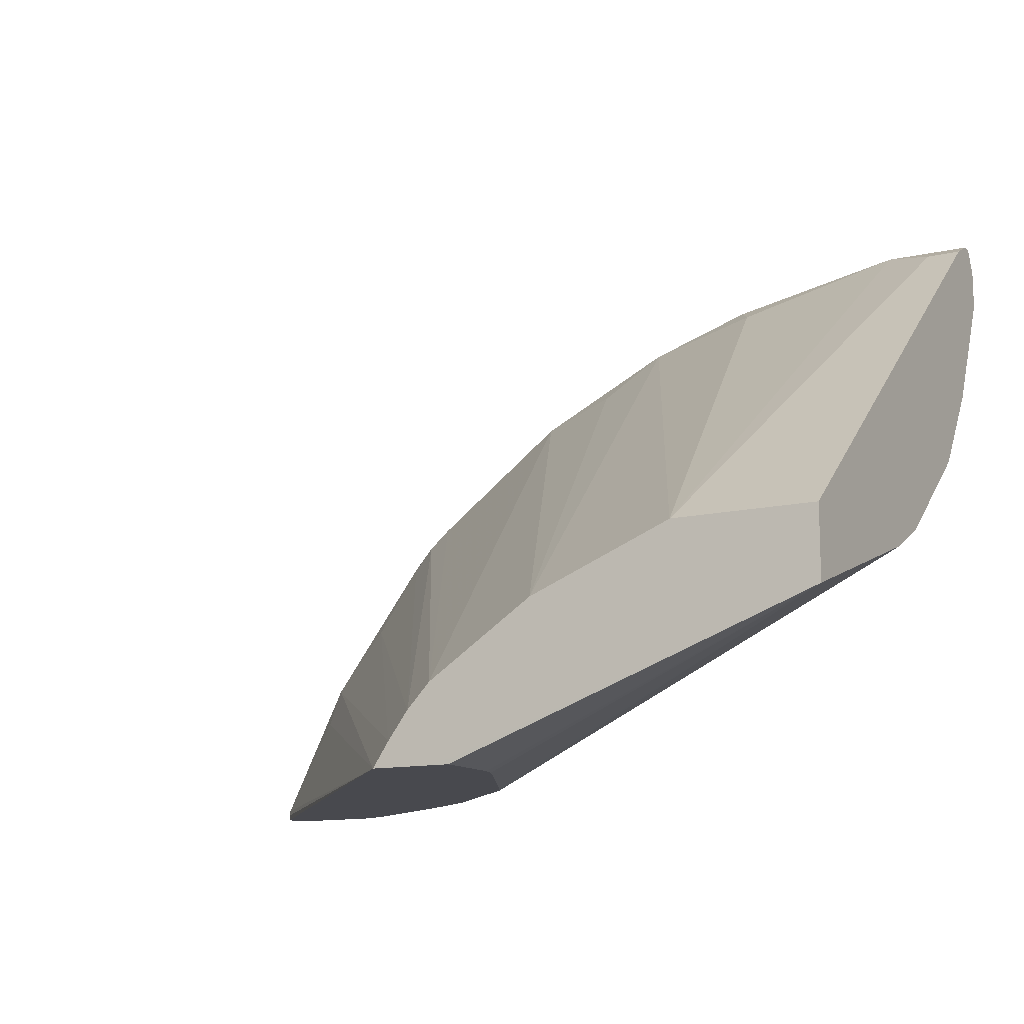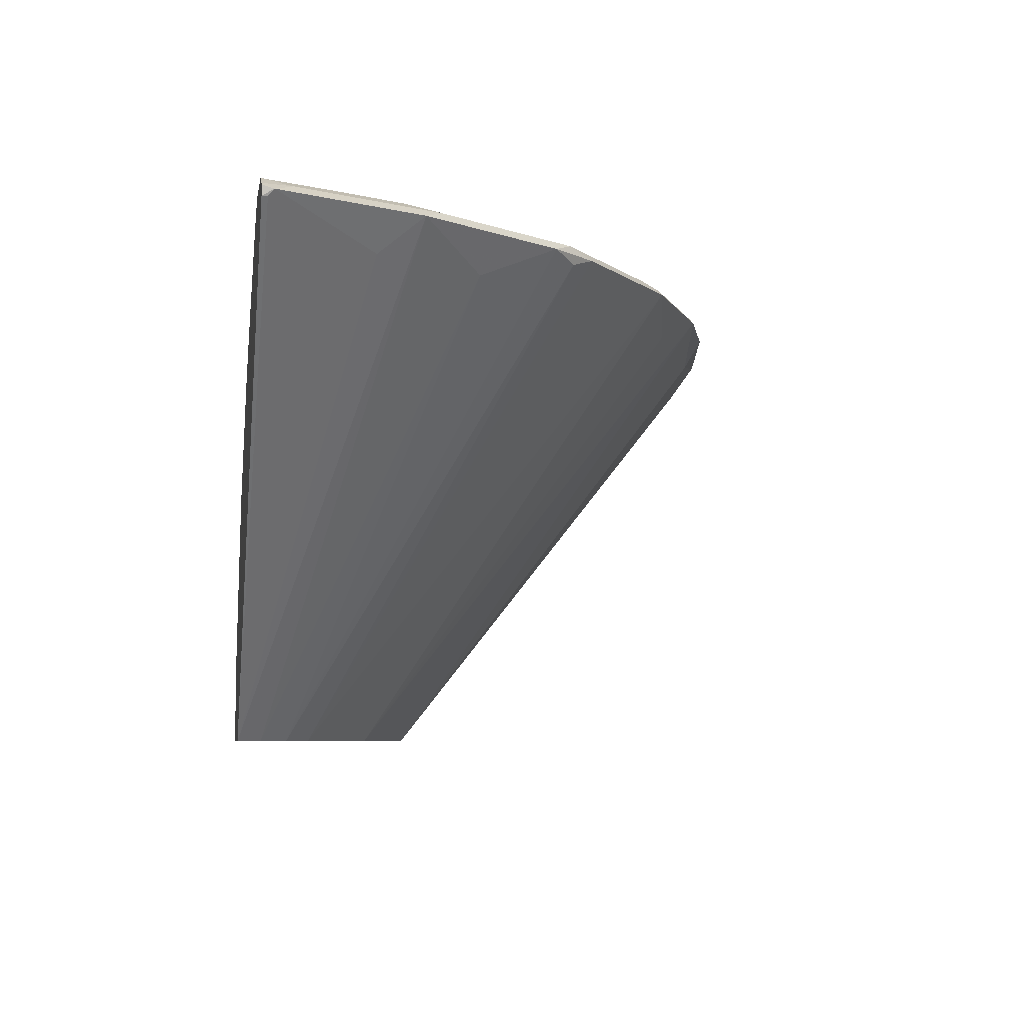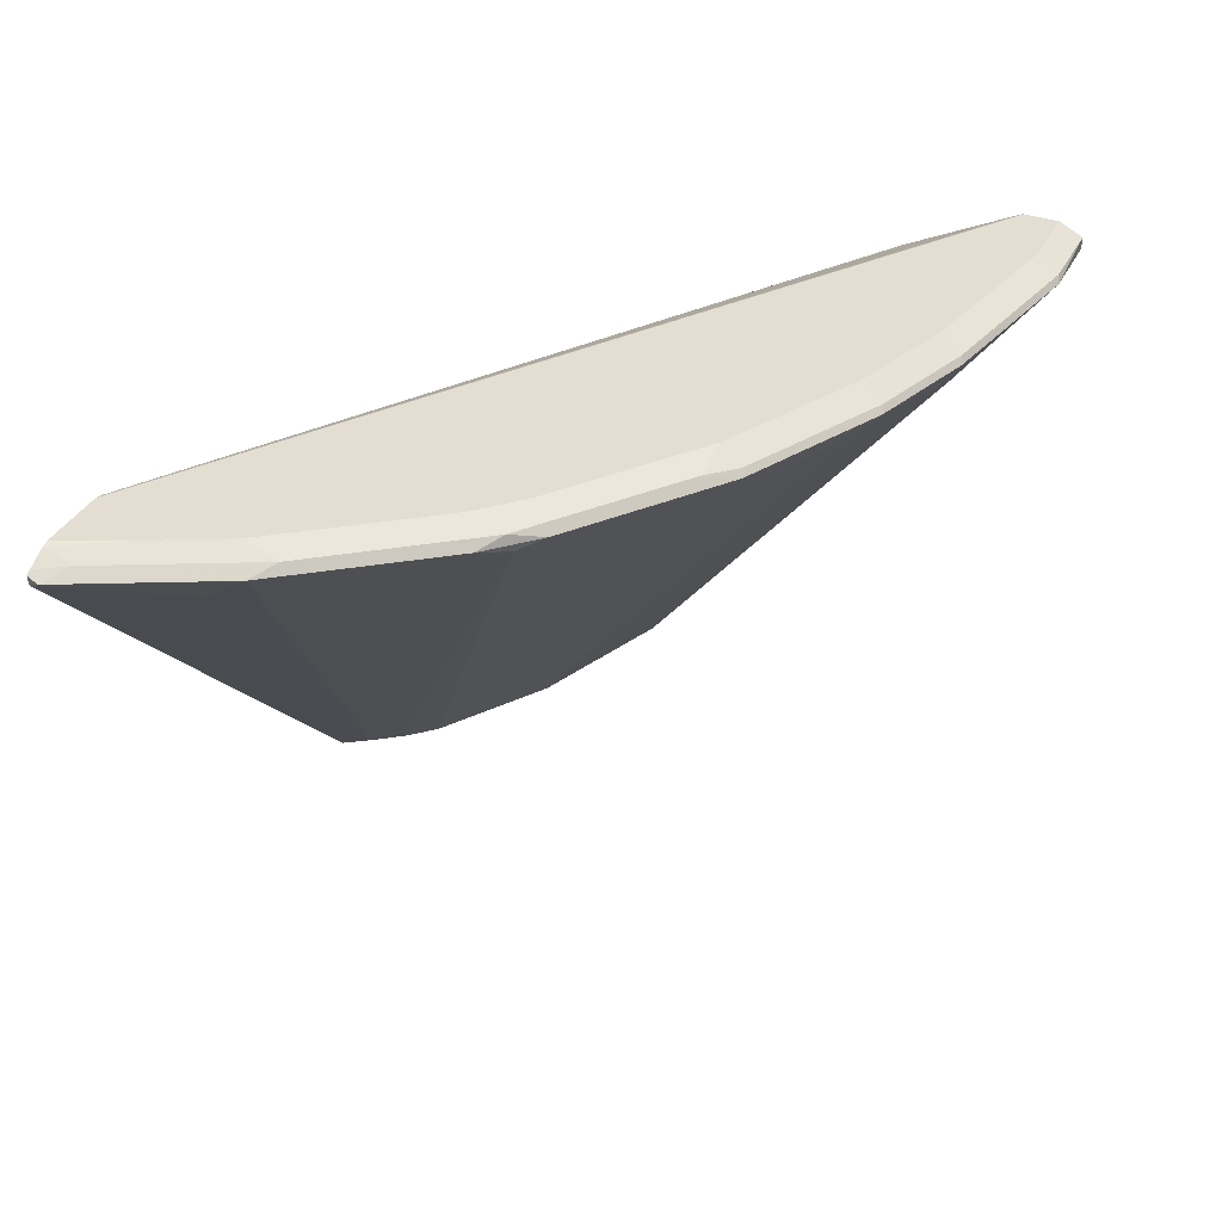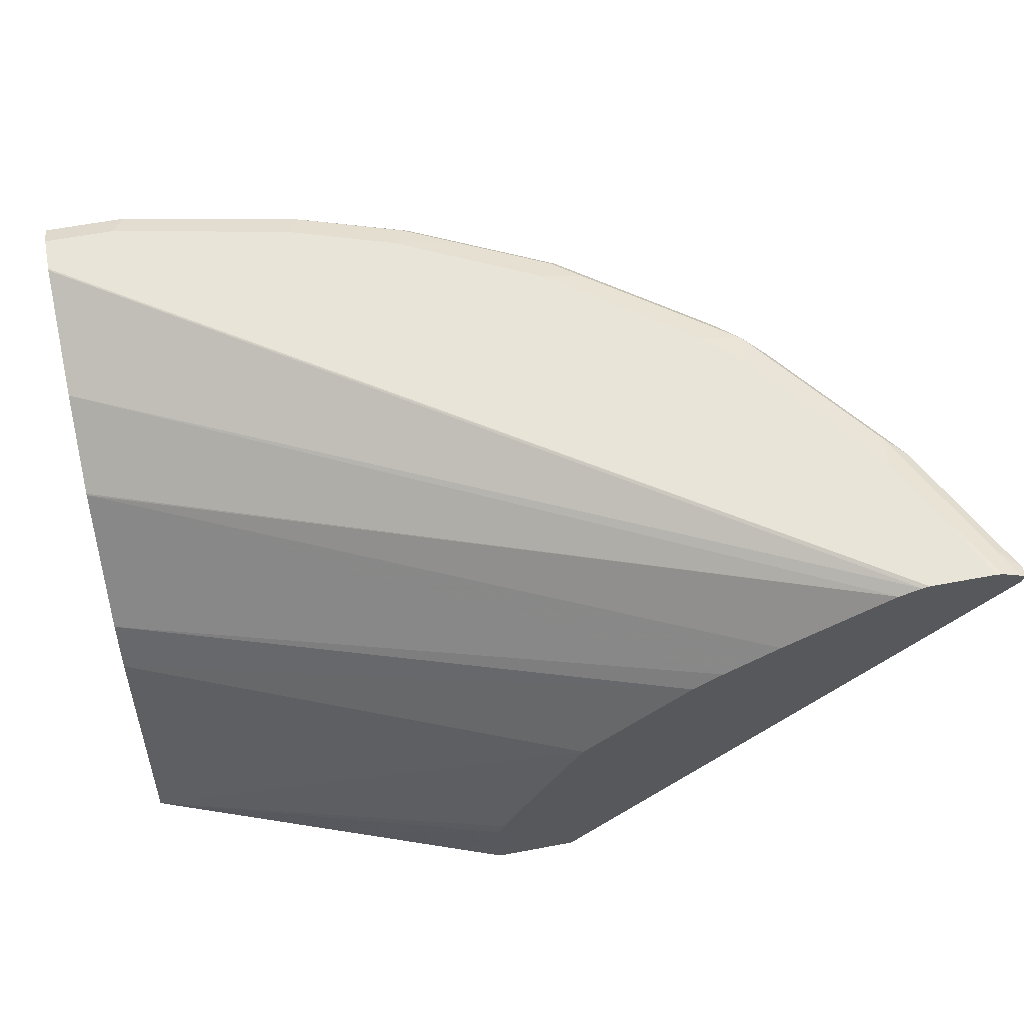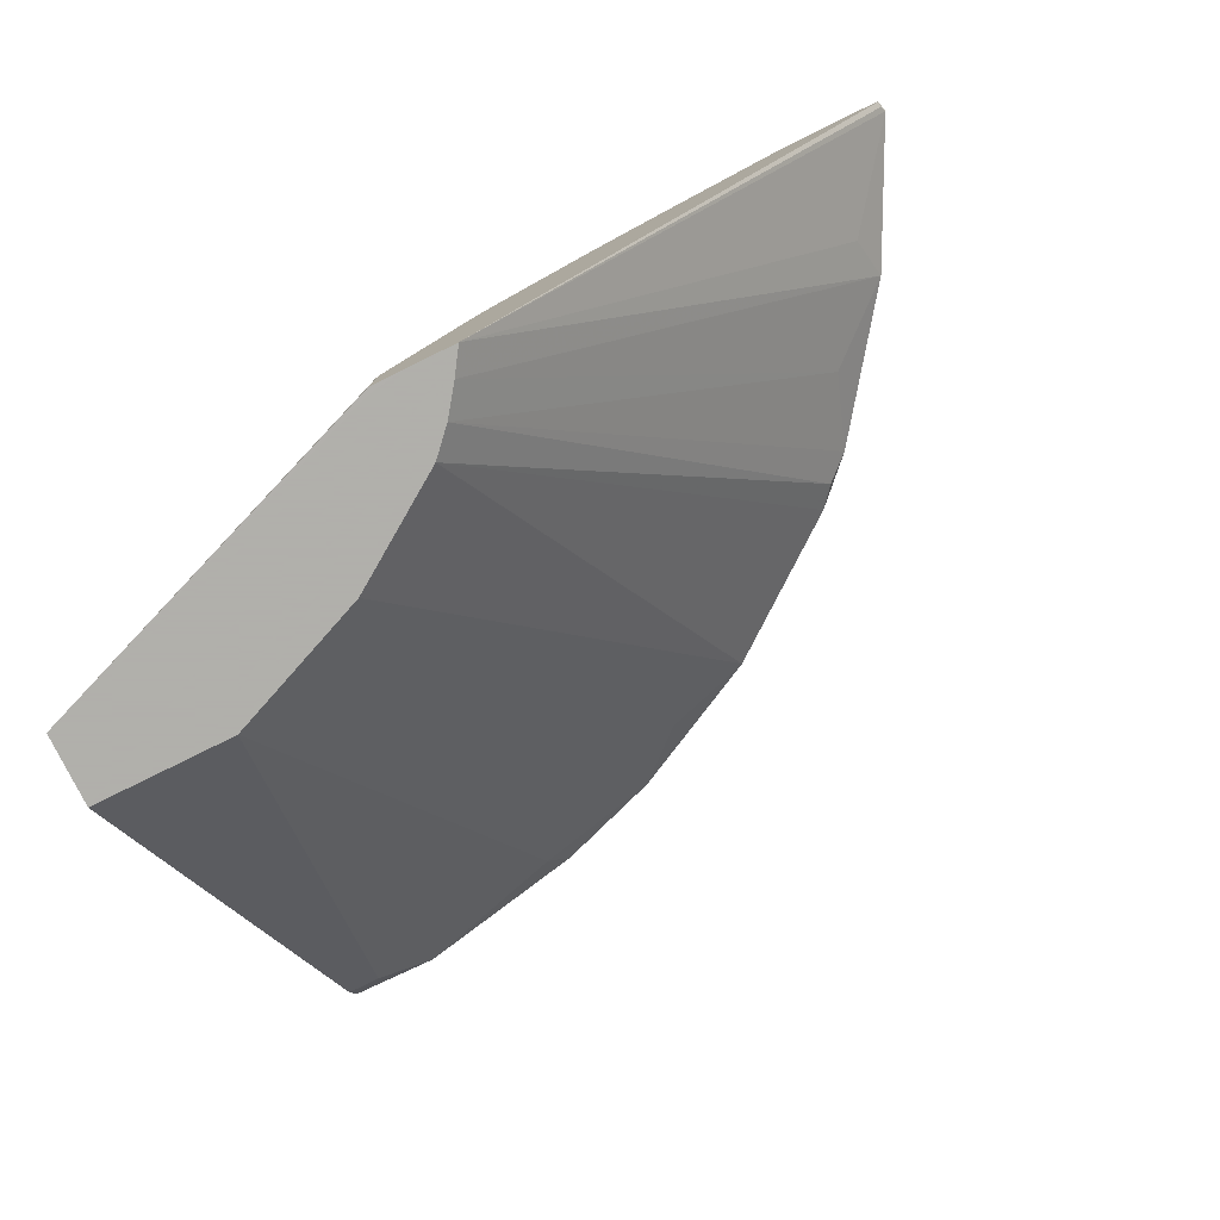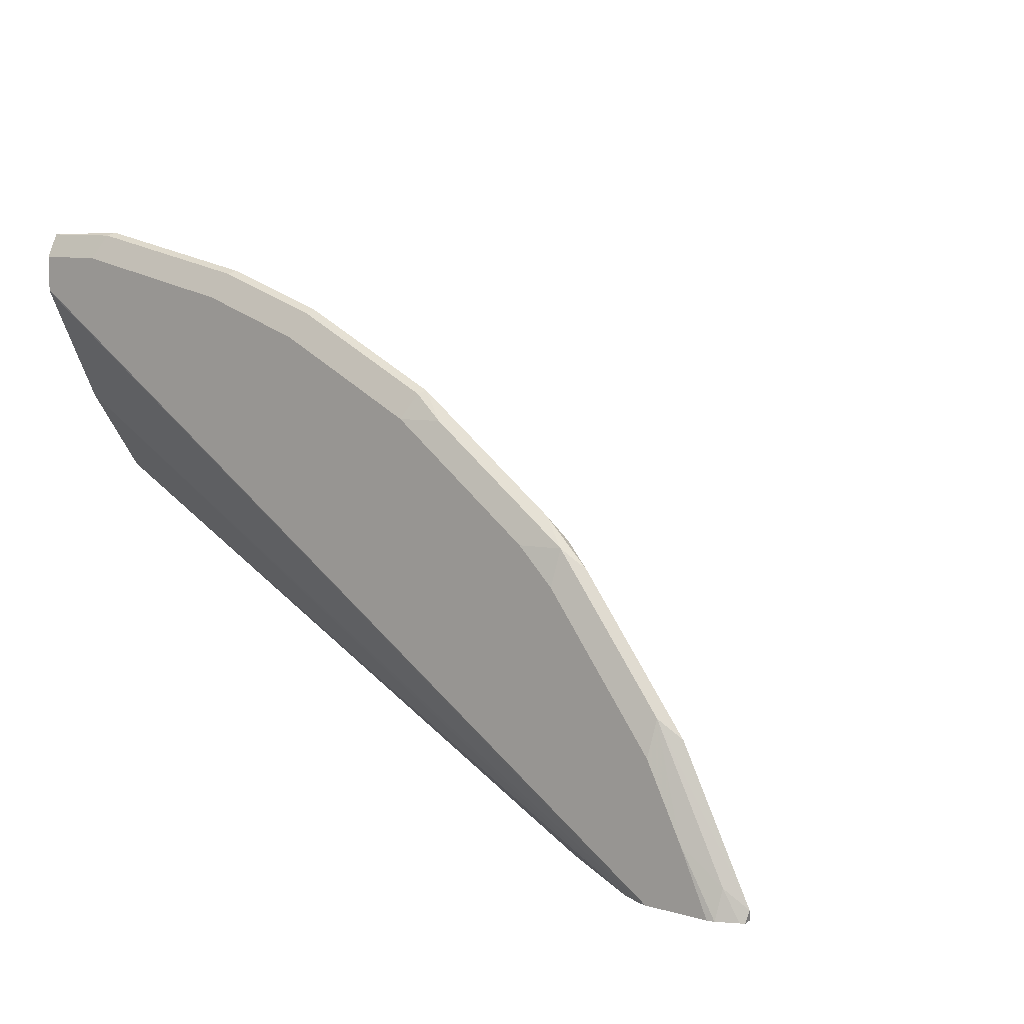
<metadata>
{"format":"obj","ext":"obj","renderer":"f3d","projection":"perspective","resolution":1024,"background":"white","views":[{"elev":-12.7,"azim":29.0,"up":"+Z"},{"elev":-6.4,"azim":-99.4,"up":"+Y"},{"elev":36.3,"azim":-65.3,"up":"+Y"},{"elev":60.0,"azim":169.0,"up":"+Y"},{"elev":-78.4,"azim":-153.7,"up":"+Y"},{"elev":8.9,"azim":-142.6,"up":"+Z"}]}
</metadata>
<code>
v -0.4558 0.8418 0.1879
v -0.4553 0.8367 0.1879
v -0.4568 0.8398 0.1938
v -0.4535 0.8432 0.1879
v -0.4553 0.8367 0.1907
v -0.2347 0.5906 0.1879
v -0.4453 0.8444 0.203
v -0.4153 0.8214 0.2446
v -0.4199 0.8398 0.2677
v -0.4084 0.8444 0.2769
v -0.4434 0.8482 0.1879
v -0.2093 0.5906 0.1879
v -0.2261 0.5906 0.2008
v -0.4245 0.8491 0.2215
v -0.3784 0.8214 0.2999
v -0.3645 0.8398 0.3415
v -0.406 0.8491 0.2584
v -0.353 0.8444 0.3507
v -0.3507 0.8491 0.3323
v -0.4397 0.8491 0.1879
v -0.1922 0.5906 0.1879
v -0.1908 0.5906 0.1906
v -0.2153 0.5906 0.2154
v -0.3507 0.8352 0.353
v -0.3415 0.8398 0.3645
v -0.2792 0.8444 0.4061
v -0.3322 0.8491 0.3507
v -0.406 0.8491 0.1879
v -0.1922 0.6276 0.1879
v -0.0008633 0.5907 0.2584
v -0.0008633 0.5906 0.2584
v -0.2032 0.5906 0.2283
v -0.2676 0.8398 0.4199
v -0.2646 0.8429 0.4184
v -0.2584 0.8491 0.4061
v -0.4023 0.8481 0.1879
v -0.0008633 0.8491 0.4614
v -0.0008633 0.8488 0.4605
v -0.1942 0.6357 0.1879
v -0.0008633 0.6452 0.2766
v -0.2014 0.6509 0.1879
v -0.2311 0.7095 0.1879
v -0.2378 0.722 0.1879
v -0.0008633 0.5906 0.2953
v -0.1478 0.5906 0.2653
v -0.2215 0.8244 0.4307
v -0.1938 0.8398 0.4568
v -0.2277 0.8429 0.4368
v -0.2215 0.8491 0.4245
v -0.3911 0.8436 0.1879
v -0.0008633 0.843 0.4487
v -0.0008633 0.8371 0.437
v -0.0008633 0.8308 0.4246
v -0.0008633 0.8183 0.3999
v -0.0008633 0.8491 0.4799
v -0.0008633 0.7005 0.295
v -0.2562 0.7405 0.1879
v -0.0008633 0.7014 0.2953
v -0.0008633 0.8244 0.4861
v -0.05541 0.5906 0.2953
v -0.07397 0.5906 0.2953
v -0.1907 0.8429 0.4553
v -0.1292 0.8244 0.4676
v -0.1385 0.8398 0.4753
v -0.1354 0.8429 0.4738
v -0.1846 0.8491 0.443
v -0.3636 0.826 0.1879
v -0.0008633 0.7875 0.3568
v -0.0008633 0.7869 0.3562
v -0.03693 0.8491 0.4799
v -0.0008633 0.8429 0.4922
v -0.2931 0.7774 0.1879
v -0.0008633 0.7132 0.3012
v -0.0008633 0.8362 0.4919
v -0.04617 0.8398 0.4938
v -0.01849 0.8244 0.4861
v -0.07384 0.5906 0.2953
v -0.1292 0.8491 0.4614
v -0.04309 0.8429 0.4922
v -0.336 0.8084 0.1879
v -0.0008633 0.726 0.3076
v -0.3082 0.7891 0.1879
v -0.0008633 0.8367 0.4922
f 30 42 43
f 30 39 41
f 30 43 40
f 32 45 33
f 33 46 47
f 30 41 42
f 33 47 48
f 36 38 51
f 33 45 46
f 34 48 49
f 34 49 35
f 36 51 52
f 36 52 53
f 30 44 31
f 36 53 54
f 36 54 50
f 33 48 34
f 30 59 44
f 30 81 69
f 30 83 74
f 40 43 56
f 28 38 36
f 29 39 30
f 30 40 56
f 30 56 58
f 30 58 73
f 30 73 81
f 30 69 68
f 30 68 54
f 30 54 53
f 30 53 52
f 30 52 51
f 30 51 38
f 30 38 37
f 30 37 55
f 30 55 71
f 30 71 83
f 30 74 59
f 43 57 58
f 65 78 66
f 44 59 76
f 62 65 66
f 63 77 75
f 63 75 64
f 64 75 65
f 65 75 79
f 65 79 70
f 65 70 78
f 67 69 80
f 69 81 82
f 69 82 80
f 71 79 75
f 71 75 83
f 72 82 81
f 72 81 73
f 74 83 75
f 75 77 76
f 28 37 38
f 61 77 63
f 43 58 56
f 60 76 77
f 59 74 75
f 44 76 60
f 45 61 47
f 45 47 46
f 47 62 48
f 47 61 63
f 47 63 64
f 47 64 65
f 47 65 62
f 48 62 66
f 48 66 49
f 50 54 68
f 50 68 69
f 50 69 67
f 55 70 79
f 55 79 71
f 57 72 58
f 58 72 73
f 59 75 76
f 26 34 35
f 21 30 31
f 25 33 26
f 2 6 5
f 3 7 4
f 3 5 6
f 3 6 8
f 3 8 9
f 3 9 10
f 3 10 7
f 2 5 3
f 4 7 11
f 6 22 31
f 6 31 44
f 6 44 60
f 6 60 77
f 6 77 61
f 6 61 45
f 6 45 32
f 6 12 22
f 1 6 2
f 1 12 6
f 1 21 12
f 1 2 3
f 1 3 4
f 1 4 11
f 1 11 20
f 1 20 28
f 1 28 36
f 1 36 50
f 1 50 67
f 1 67 80
f 1 80 82
f 1 72 57
f 1 57 43
f 1 43 42
f 1 42 41
f 1 41 39
f 1 39 29
f 1 29 21
f 6 32 23
f 6 23 13
f 1 82 72
f 6 9 8
f 14 37 28
f 14 28 20
f 15 23 16
f 16 23 24
f 16 24 25
f 16 25 18
f 18 25 26
f 14 55 37
f 18 26 35
f 18 27 19
f 21 29 30
f 21 31 22
f 23 32 24
f 24 32 25
f 25 32 33
f 6 13 9
f 18 35 27
f 14 70 55
f 26 33 34
f 14 66 78
f 7 10 14
f 14 78 70
f 7 14 11
f 9 13 15
f 9 15 16
f 10 17 14
f 10 16 18
f 10 18 19
f 10 19 17
f 9 16 10
f 12 21 22
f 13 23 15
f 14 49 66
f 14 17 19
f 14 19 27
f 14 27 35
f 11 14 20
f 14 35 49

</code>
